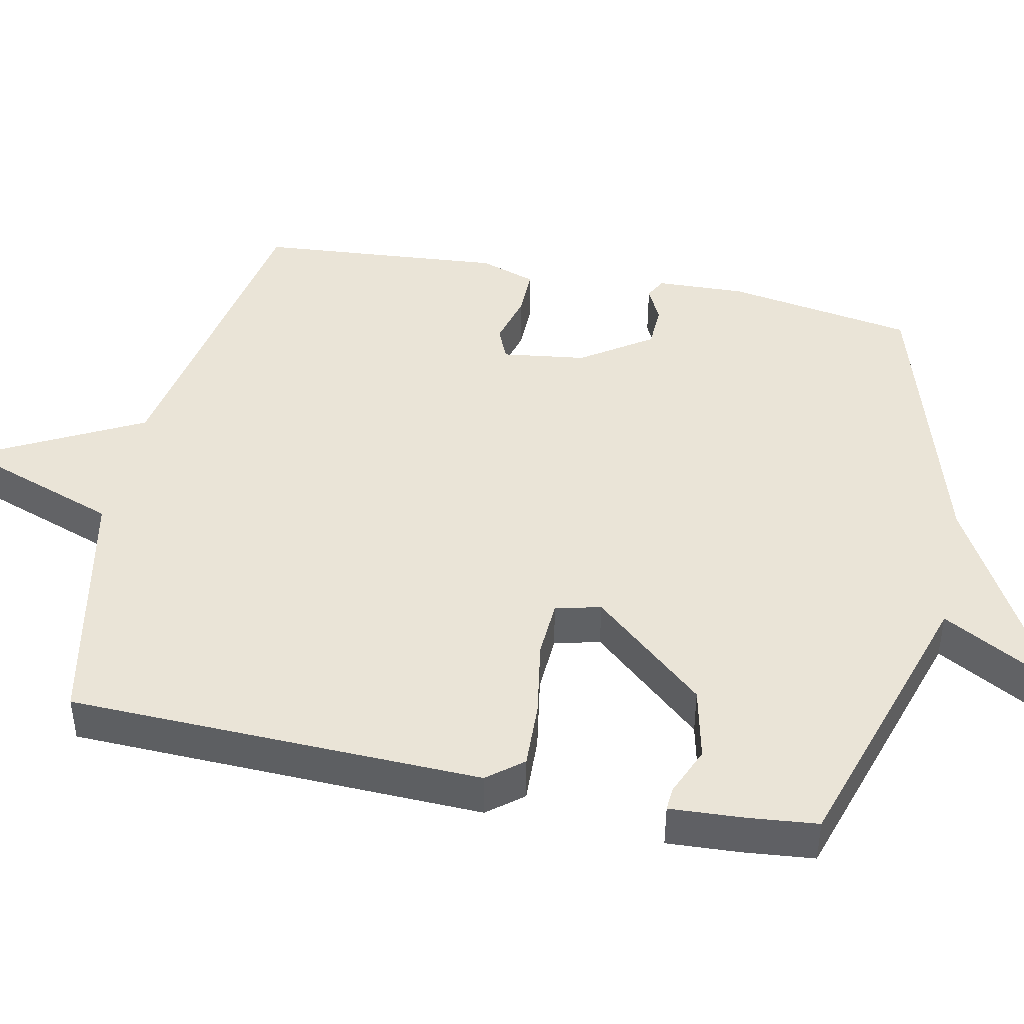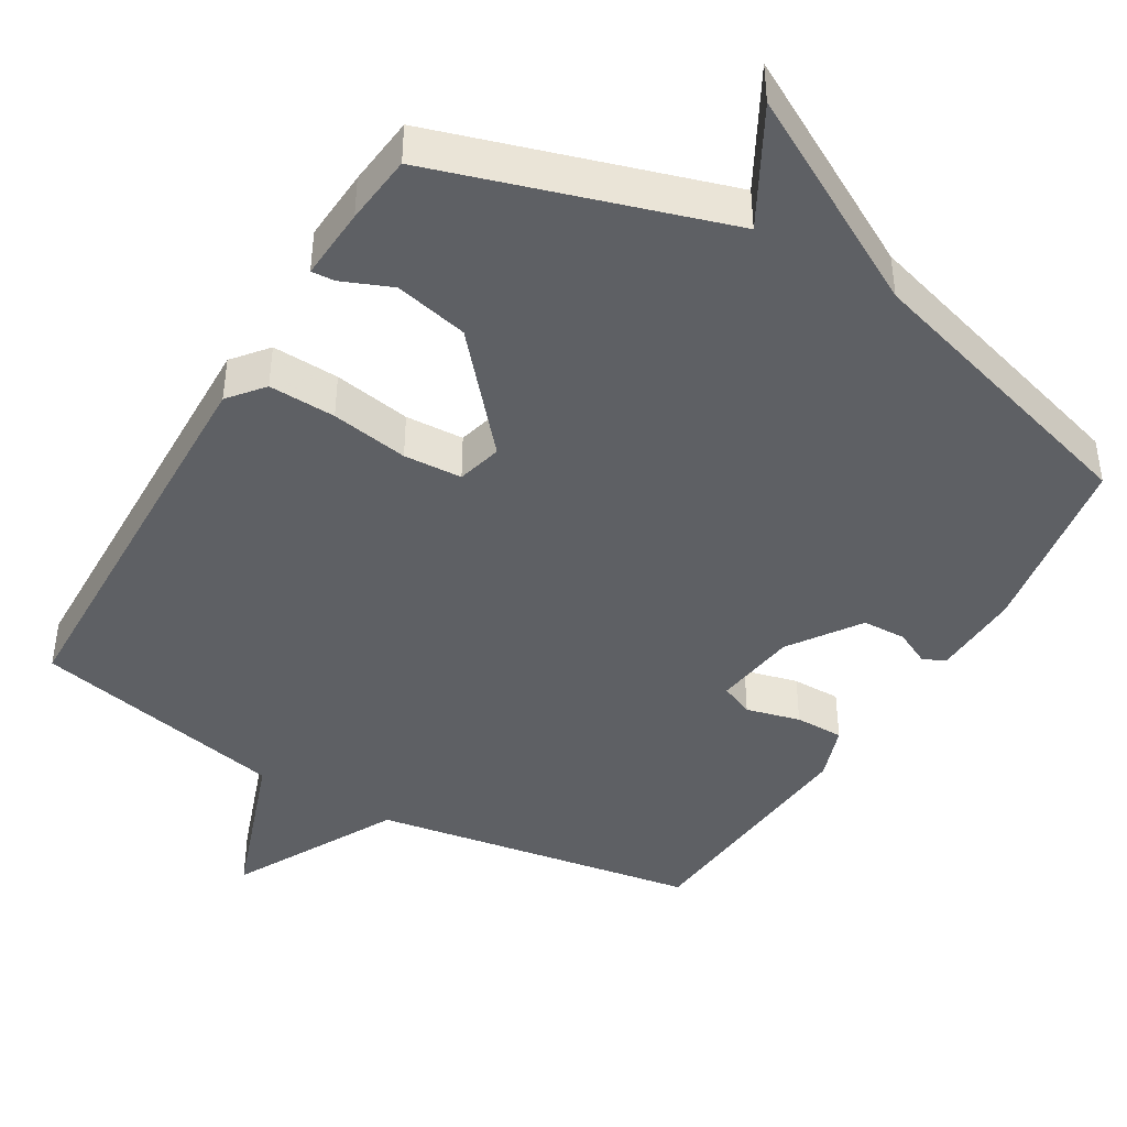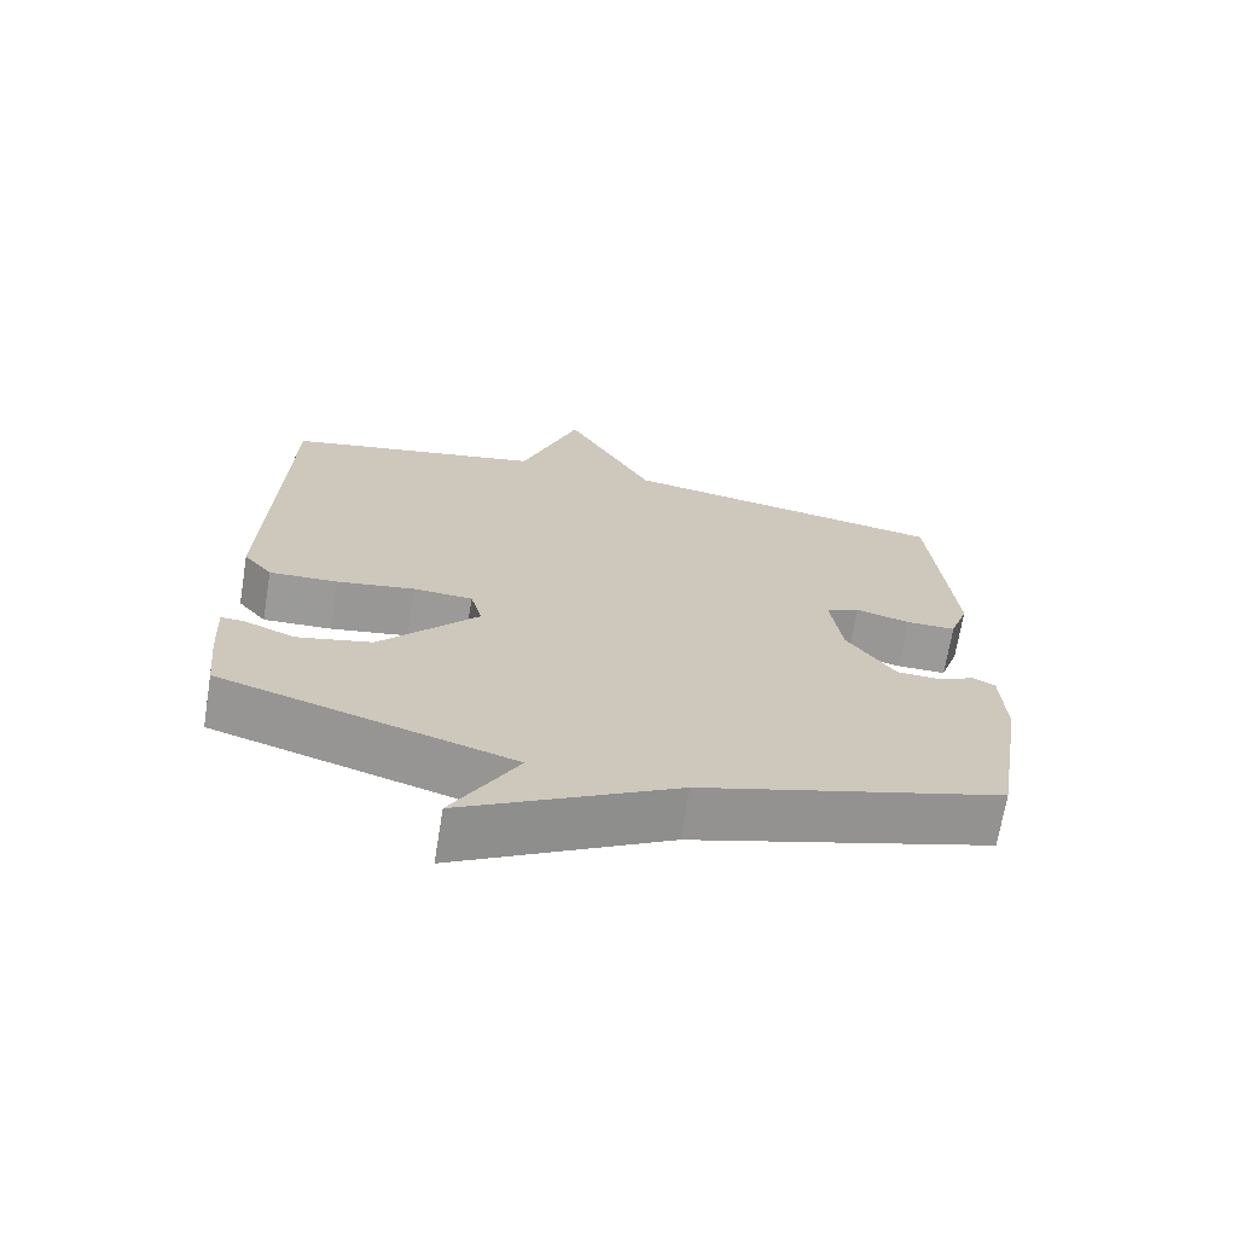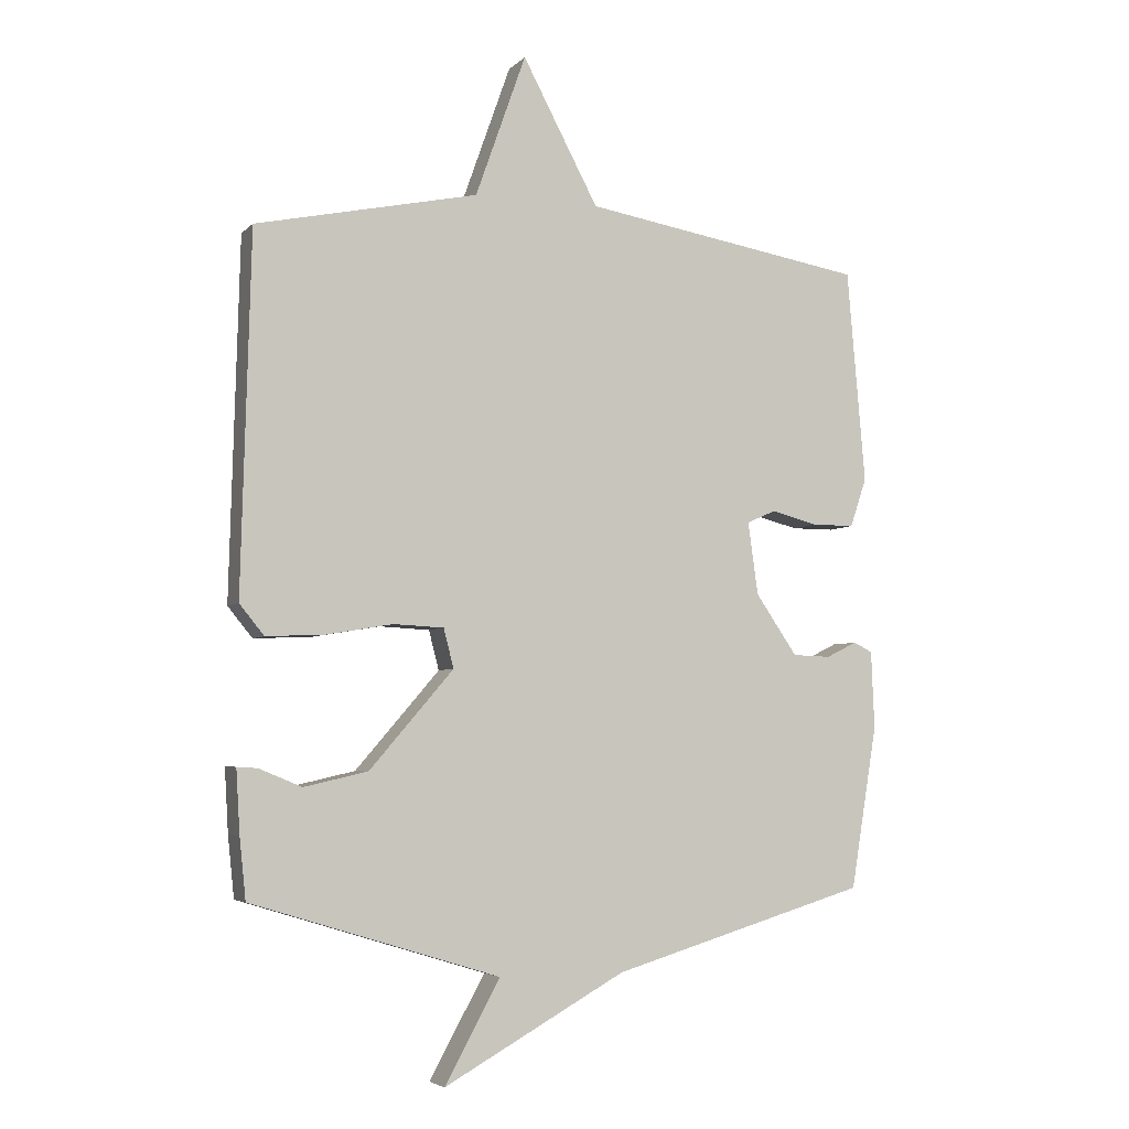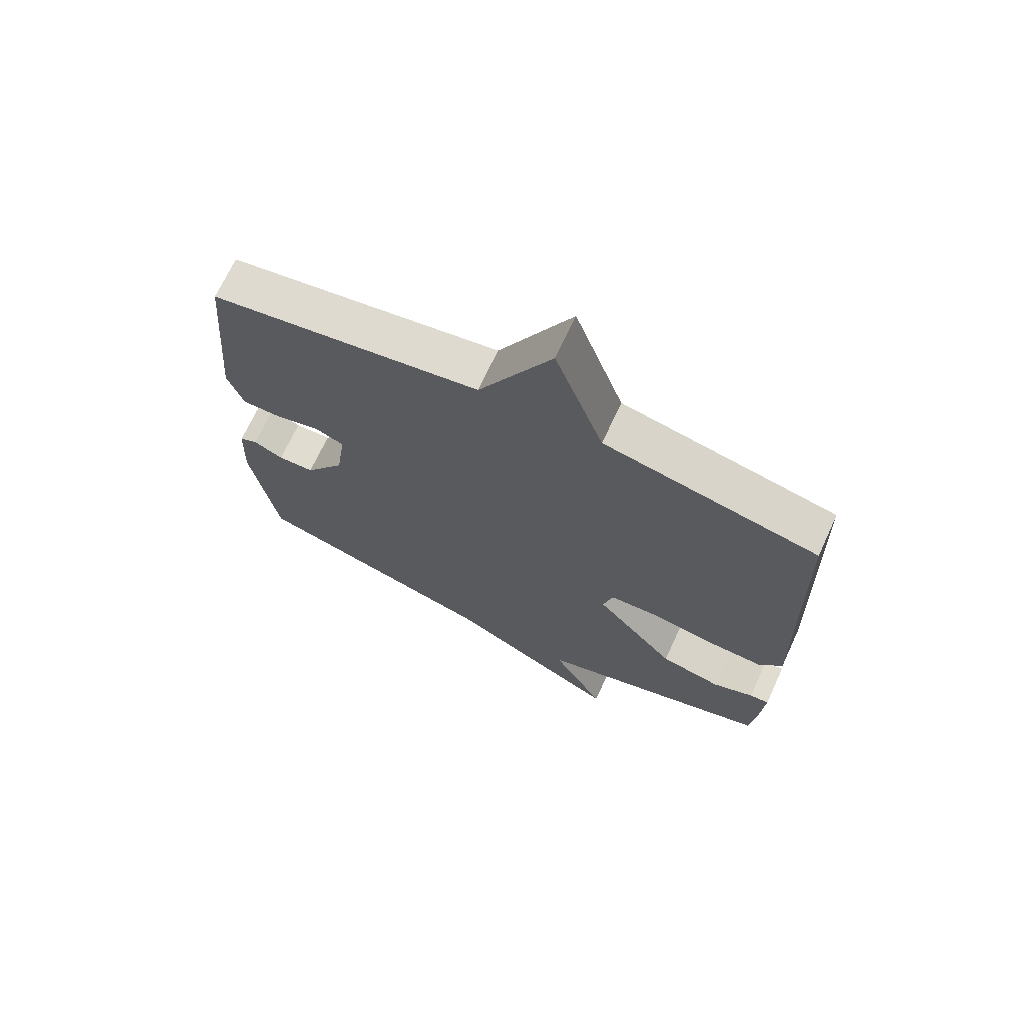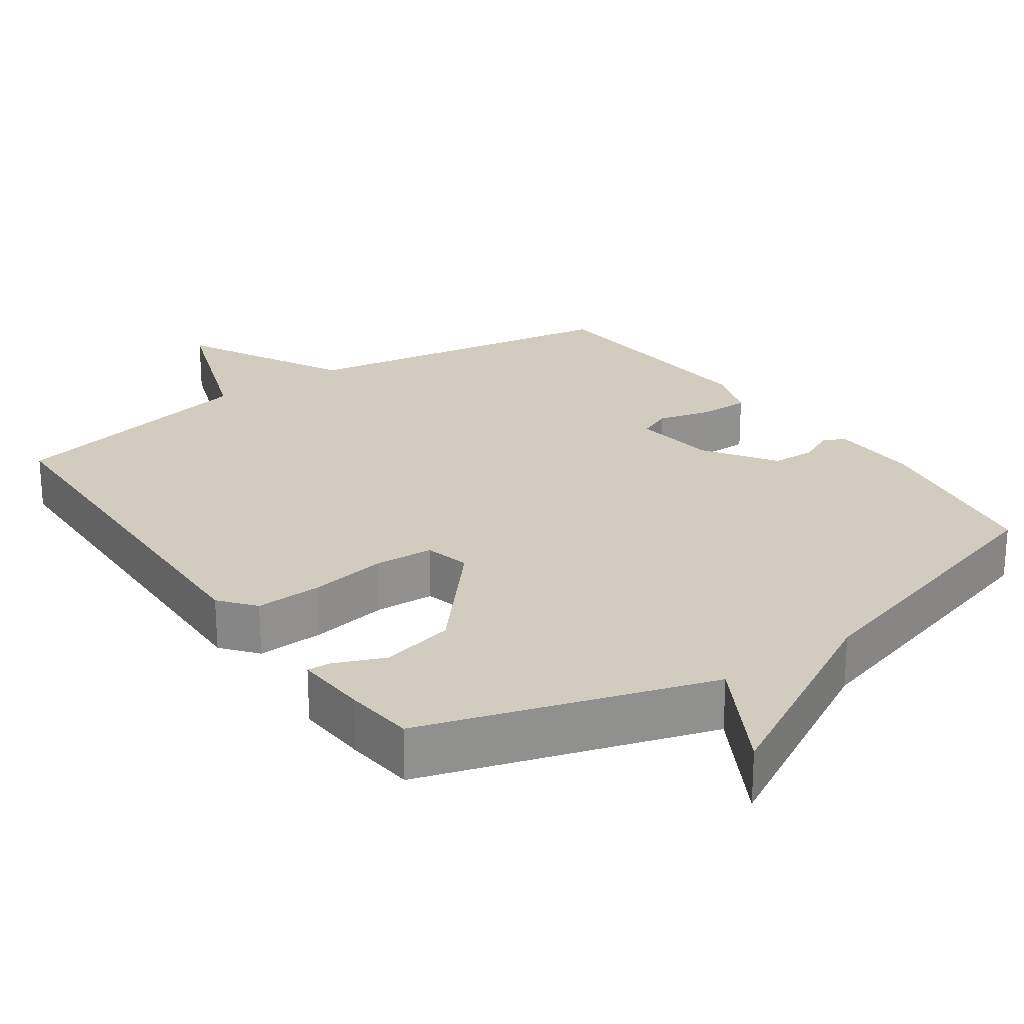
<metadata>
{"format":"obj","ext":"obj","renderer":"f3d","projection":"perspective","resolution":1024,"background":"white","views":[{"elev":43.8,"azim":102.0,"up":"+Y"},{"elev":-42.8,"azim":149.4,"up":"+Y"},{"elev":-69.4,"azim":170.7,"up":"+Z"},{"elev":-4.6,"azim":158.1,"up":"+Z"},{"elev":69.9,"azim":24.9,"up":"+Z"},{"elev":24.0,"azim":145.1,"up":"+Y"}]}
</metadata>
<code>
v -0.5 0.07 0.5
v -0.052 0.07 0.575
v 0.068 0.07 0.801
v 0.148 0.07 0.575
v 0.5 0.07 0.5
v 0.515 0.07 -0.065
v 0.476 0.07 -0.113
v 0.384 0.07 -0.109
v 0.278 0.07 -0.091
v 0.198 0.07 -0.095
v 0.182 0.07 -0.157
v 0.315 0.07 -0.311
v 0.416 0.07 -0.334
v 0.484 0.07 -0.306
v 0.516 0.07 -0.304
v 0.51 0.07 -0.404
v 0.5 0.07 -0.5
v 0.106 0.07 -0.621
v 0.194 0.07 -0.781
v -0.094 0.07 -0.621
v -0.5 0.07 -0.5
v -0.542 0.07 -0.243
v -0.537 0.07 -0.12
v -0.507 0.07 -0.105
v -0.458 0.07 -0.129
v -0.398 0.07 -0.127
v -0.332 0.07 -0.031
v -0.316 0.07 0.084
v -0.362 0.07 0.104
v -0.436 0.07 0.085
v -0.503 0.07 0.085
v -0.529 0.07 0.162
v -0.5 0 0.5
v -0.052 0 0.575
v 0.068 0 0.801
v 0.148 0 0.575
v 0.5 0 0.5
v 0.515 0 -0.065
v 0.476 0 -0.113
v 0.384 0 -0.109
v 0.278 0 -0.091
v 0.198 0 -0.095
v 0.182 0 -0.157
v 0.315 0 -0.311
v 0.416 0 -0.334
v 0.484 0 -0.306
v 0.516 0 -0.304
v 0.51 0 -0.404
v 0.5 0 -0.5
v 0.106 0 -0.621
v 0.194 0 -0.781
v -0.094 0 -0.621
v -0.5 0 -0.5
v -0.542 0 -0.243
v -0.537 0 -0.12
v -0.507 0 -0.105
v -0.458 0 -0.129
v -0.398 0 -0.127
v -0.332 0 -0.031
v -0.316 0 0.084
v -0.362 0 0.104
v -0.436 0 0.085
v -0.503 0 0.085
v -0.529 0 0.162
f 32 1 2
f 31 32 2
f 30 31 2
f 29 30 2
f 28 29 2
f 27 28 2
f 23 24 25
f 22 23 25
f 21 22 25
f 20 21 25
f 20 25 26
f 19 20 26
f 18 19 26
f 16 17 18
f 15 16 18
f 14 15 18
f 13 14 18
f 12 13 18
f 18 26 27
f 12 18 27
f 11 12 27
f 7 8 9
f 6 7 9
f 5 6 9
f 4 5 9
f 4 9 10
f 10 11 27
f 4 10 27
f 3 4 27
f 2 3 27
f 34 33 64
f 34 64 63
f 34 63 62
f 34 62 61
f 34 61 60
f 34 60 59
f 57 56 55
f 57 55 54
f 57 54 53
f 57 53 52
f 58 57 52
f 58 52 51
f 58 51 50
f 50 49 48
f 50 48 47
f 50 47 46
f 50 46 45
f 50 45 44
f 59 58 50
f 59 50 44
f 59 44 43
f 41 40 39
f 41 39 38
f 41 38 37
f 41 37 36
f 42 41 36
f 59 43 42
f 59 42 36
f 59 36 35
f 59 35 34
f 1 33 34 2
f 2 34 35 3
f 3 35 36 4
f 4 36 37 5
f 5 37 38 6
f 6 38 39 7
f 7 39 40 8
f 8 40 41 9
f 9 41 42 10
f 10 42 43 11
f 11 43 44 12
f 12 44 45 13
f 13 45 46 14
f 14 46 47 15
f 15 47 48 16
f 16 48 49 17
f 17 49 50 18
f 18 50 51 19
f 19 51 52 20
f 20 52 53 21
f 21 53 54 22
f 22 54 55 23
f 23 55 56 24
f 24 56 57 25
f 25 57 58 26
f 26 58 59 27
f 27 59 60 28
f 28 60 61 29
f 29 61 62 30
f 30 62 63 31
f 31 63 64 32
f 32 64 33 1

</code>
